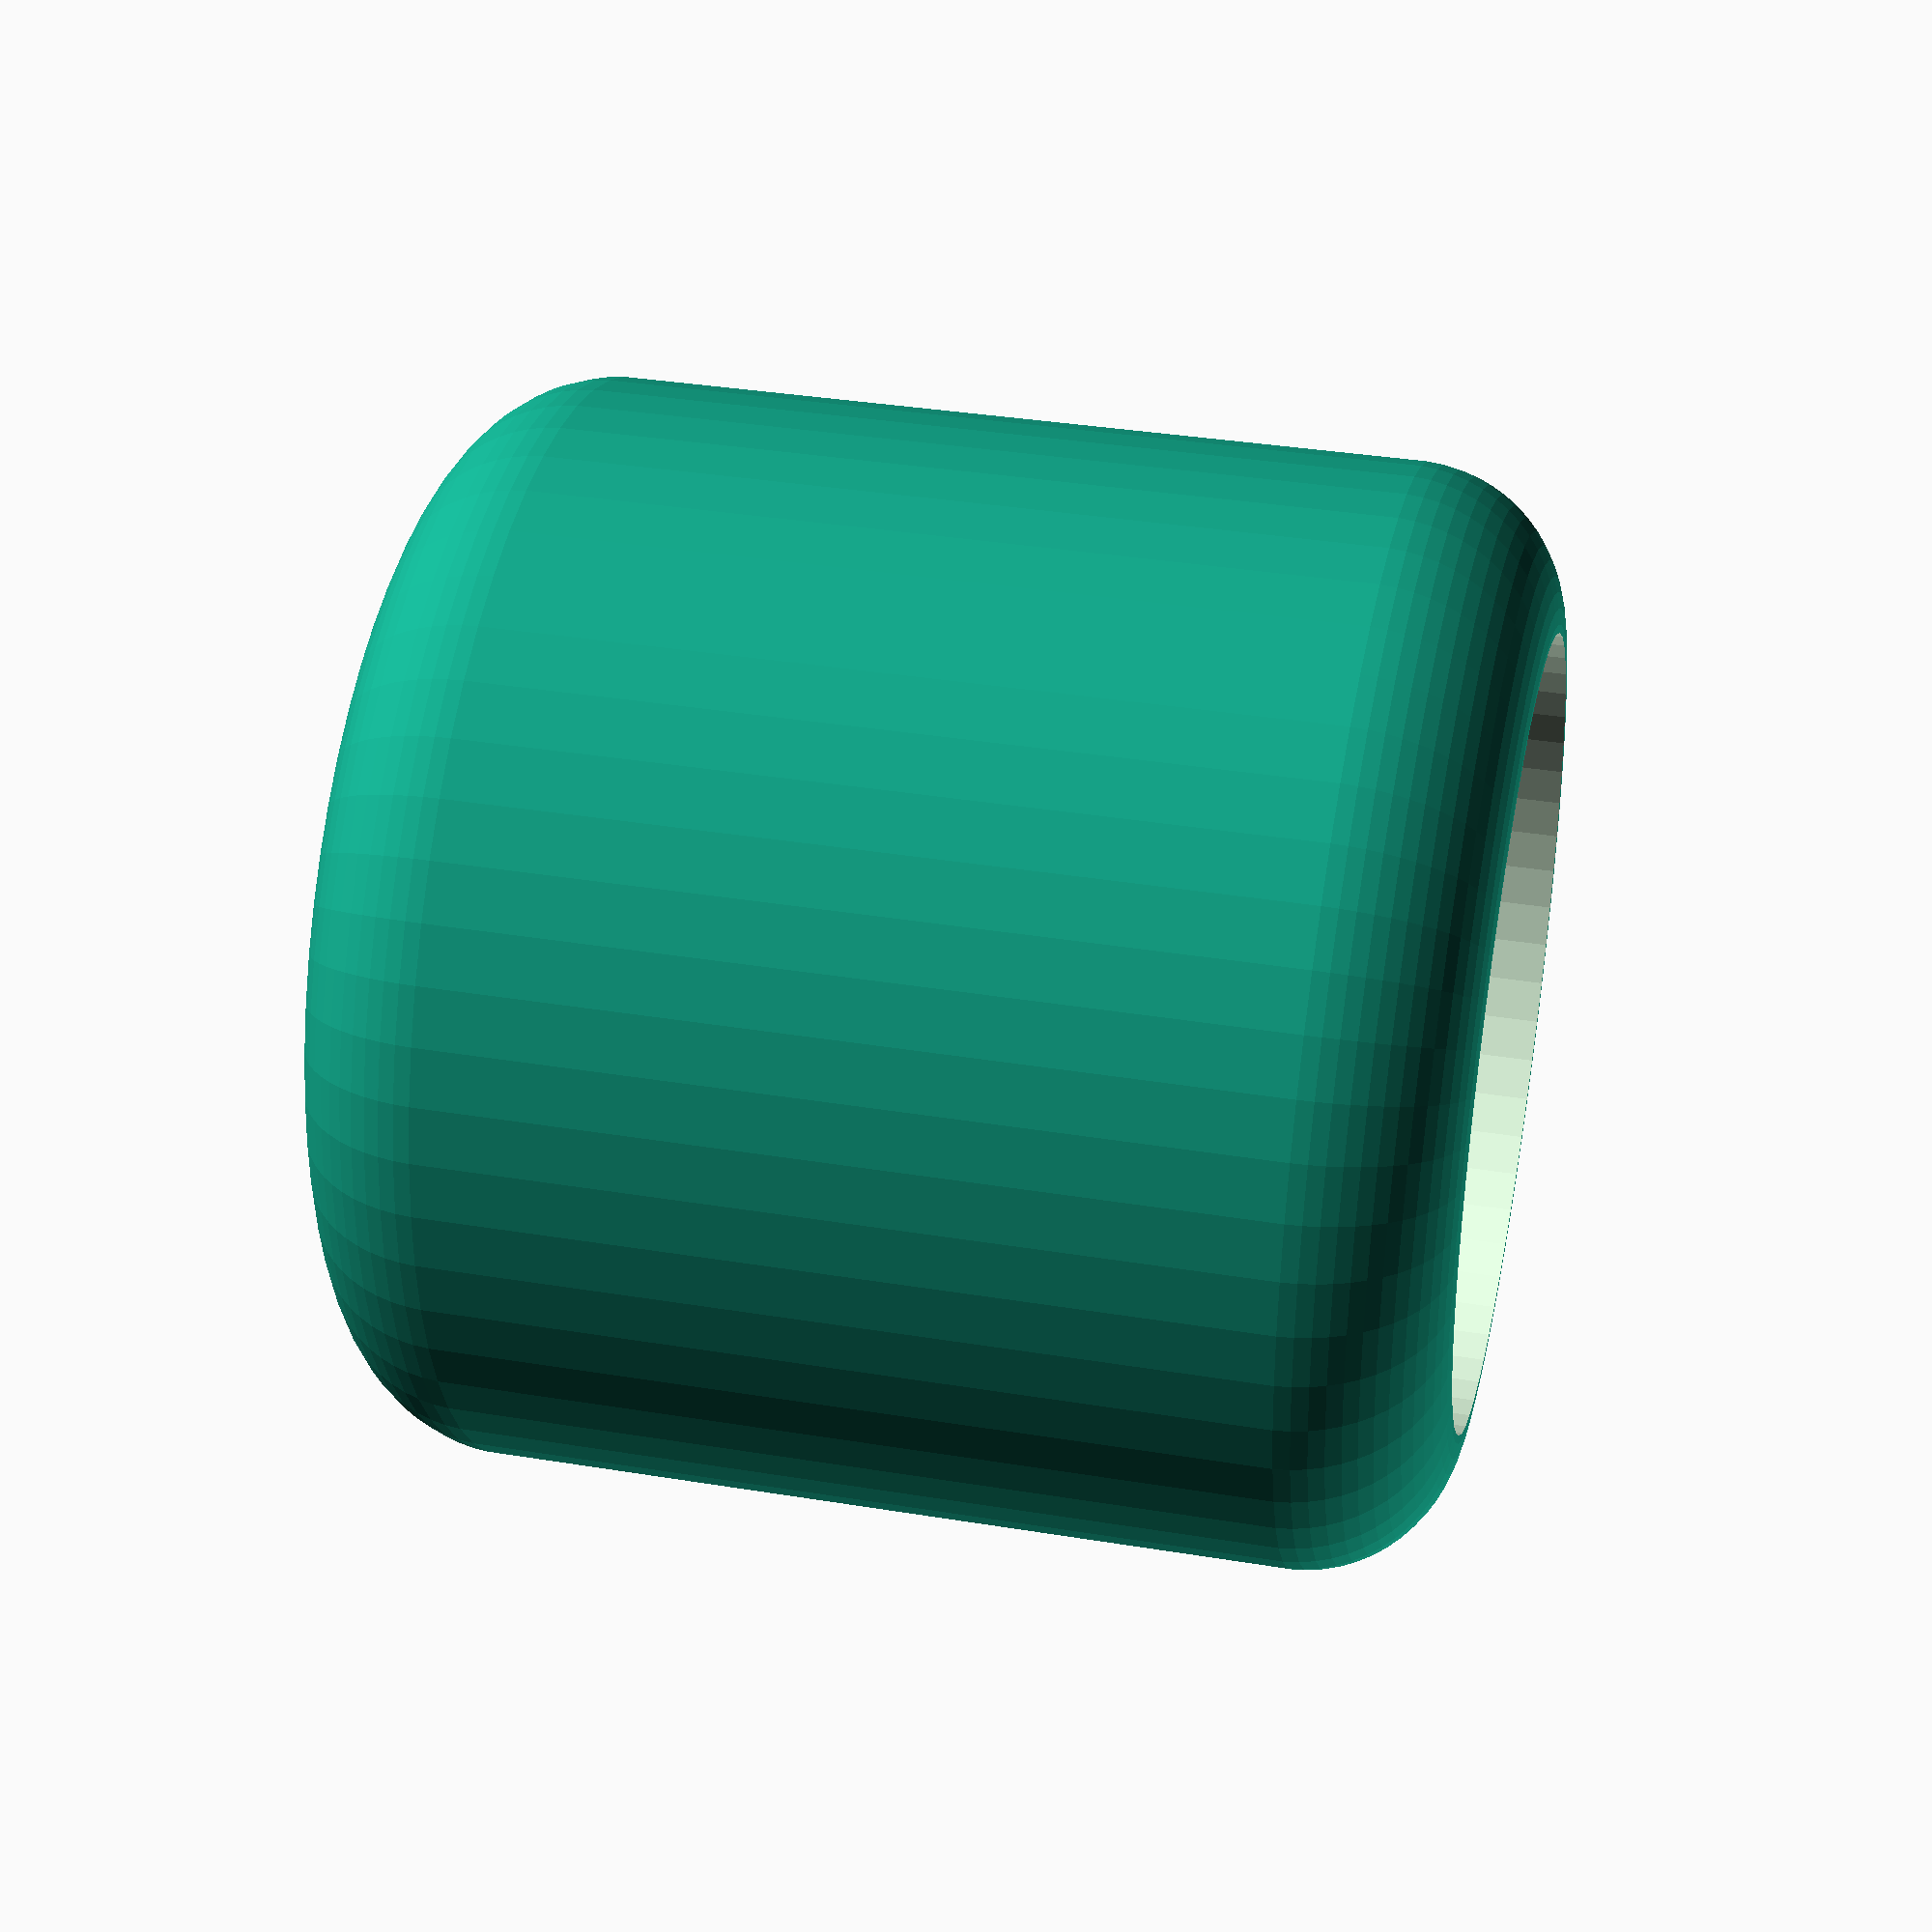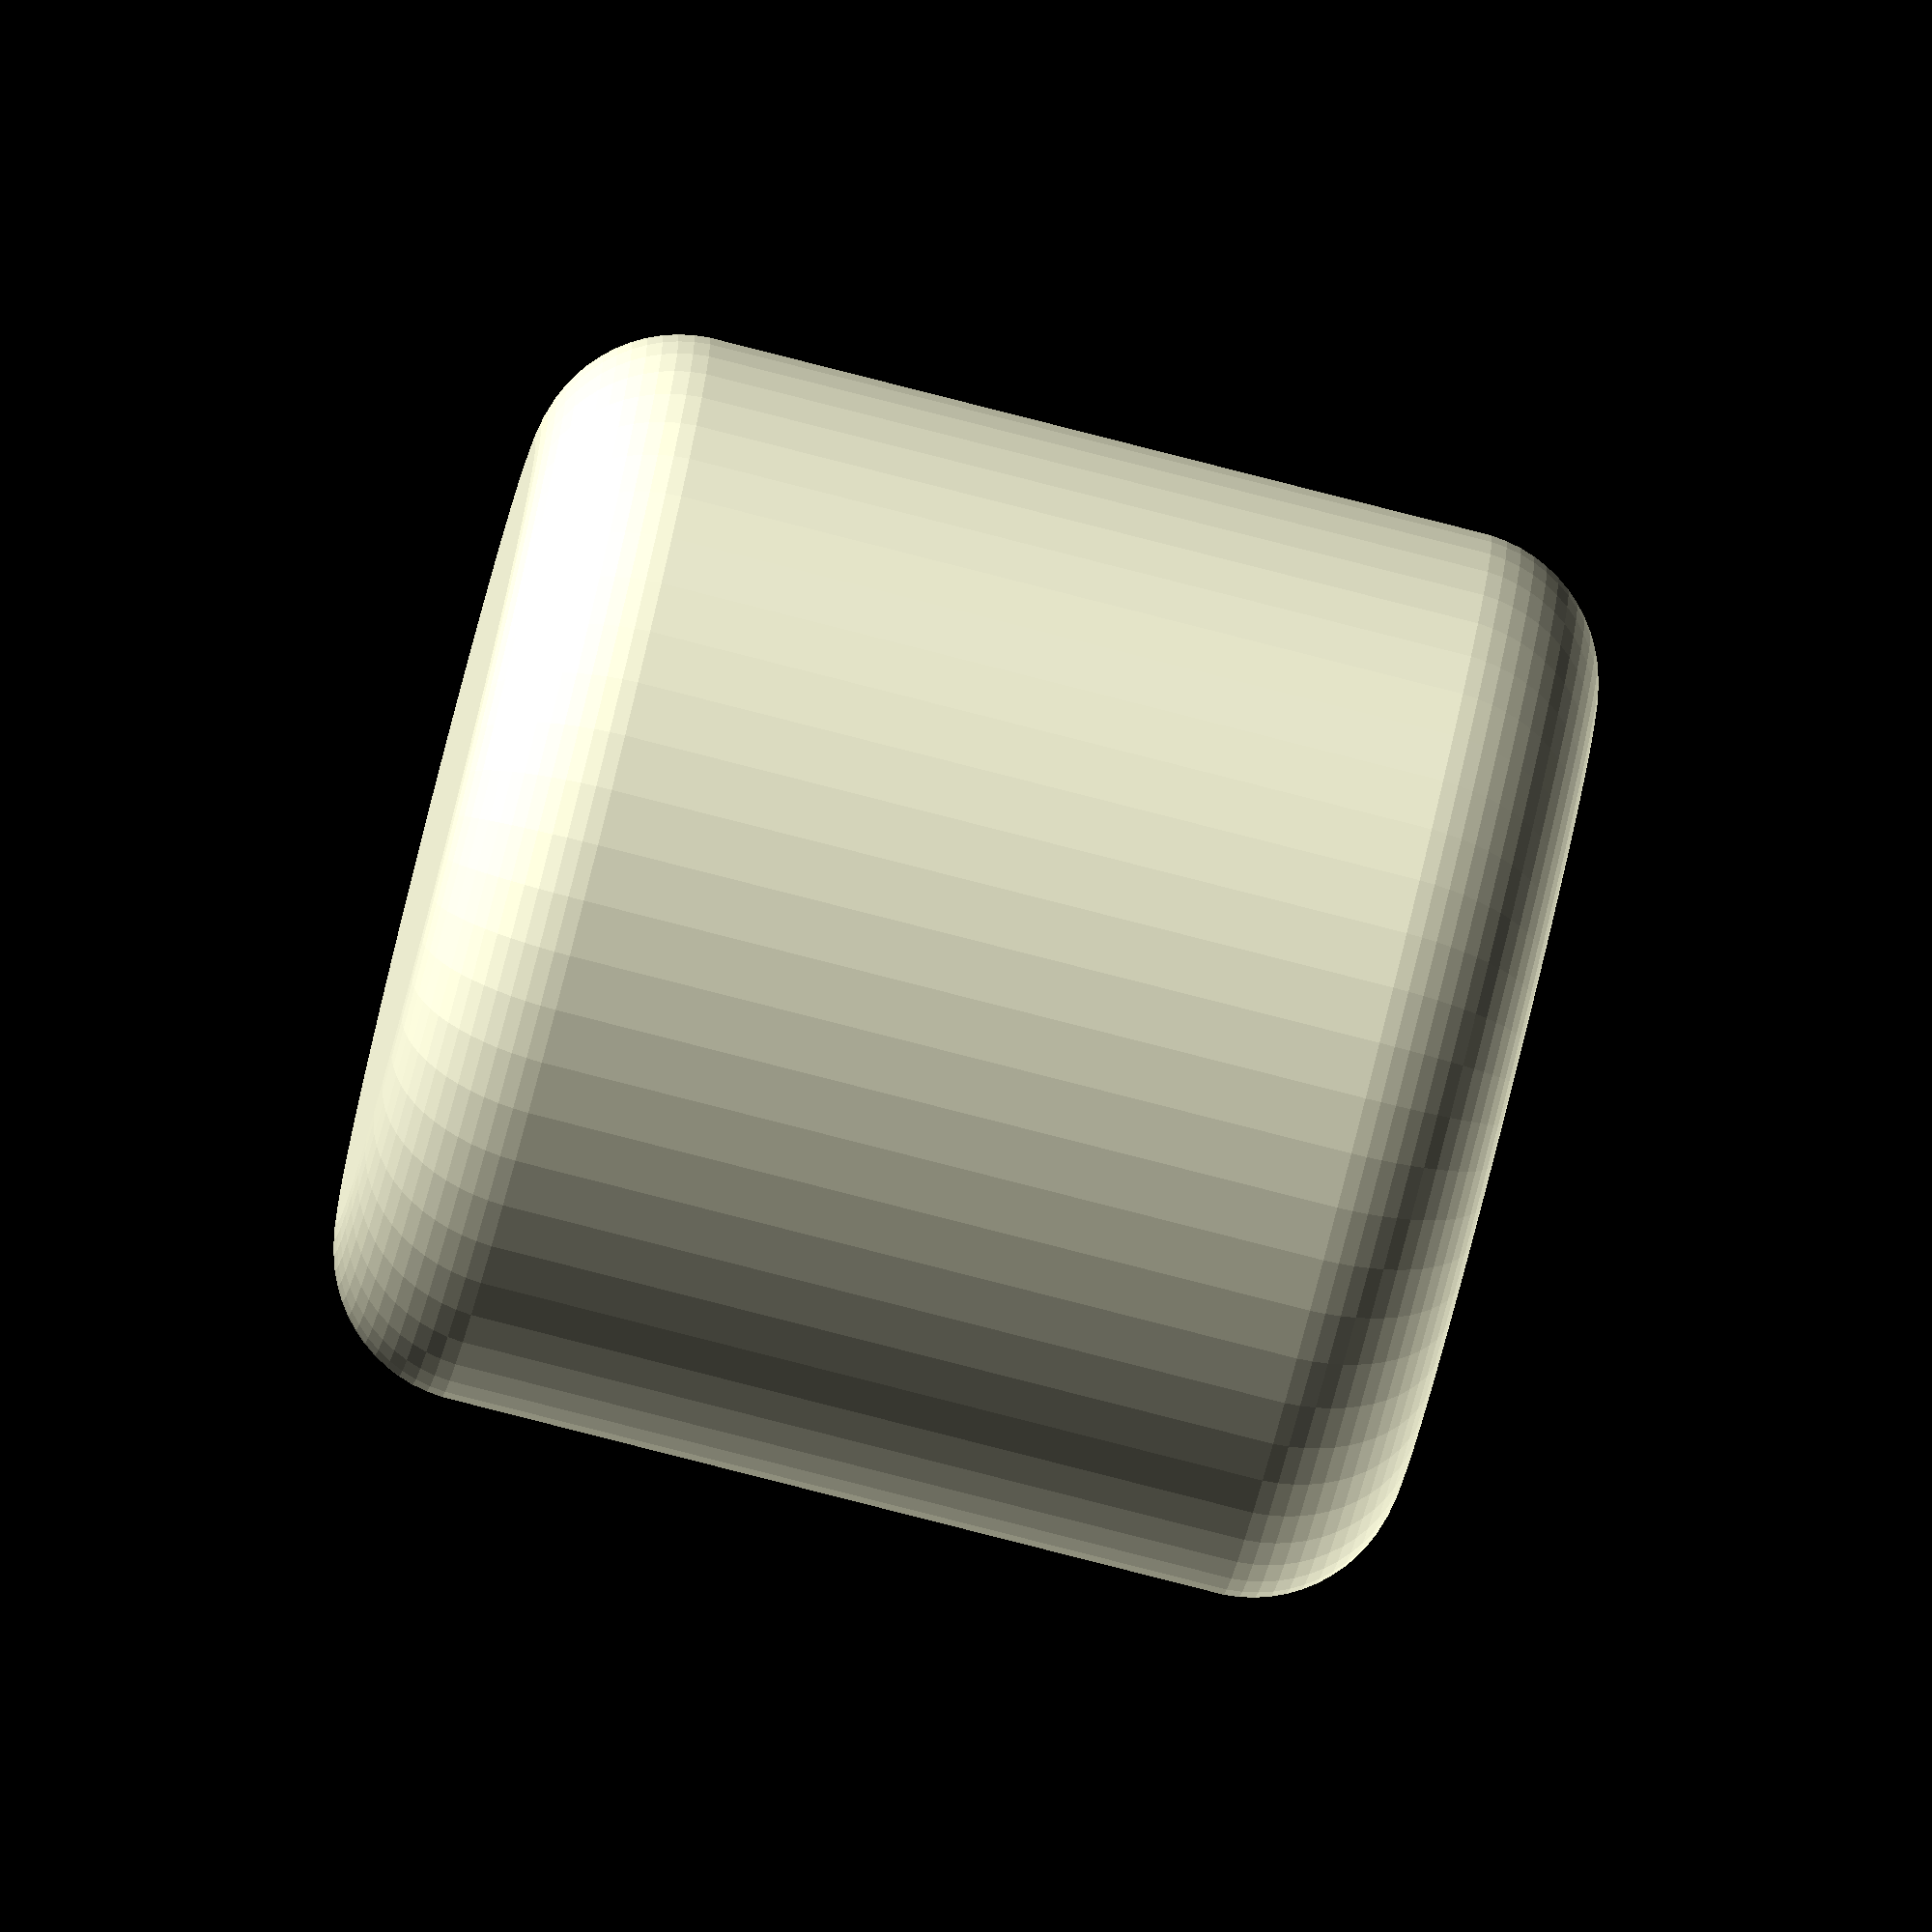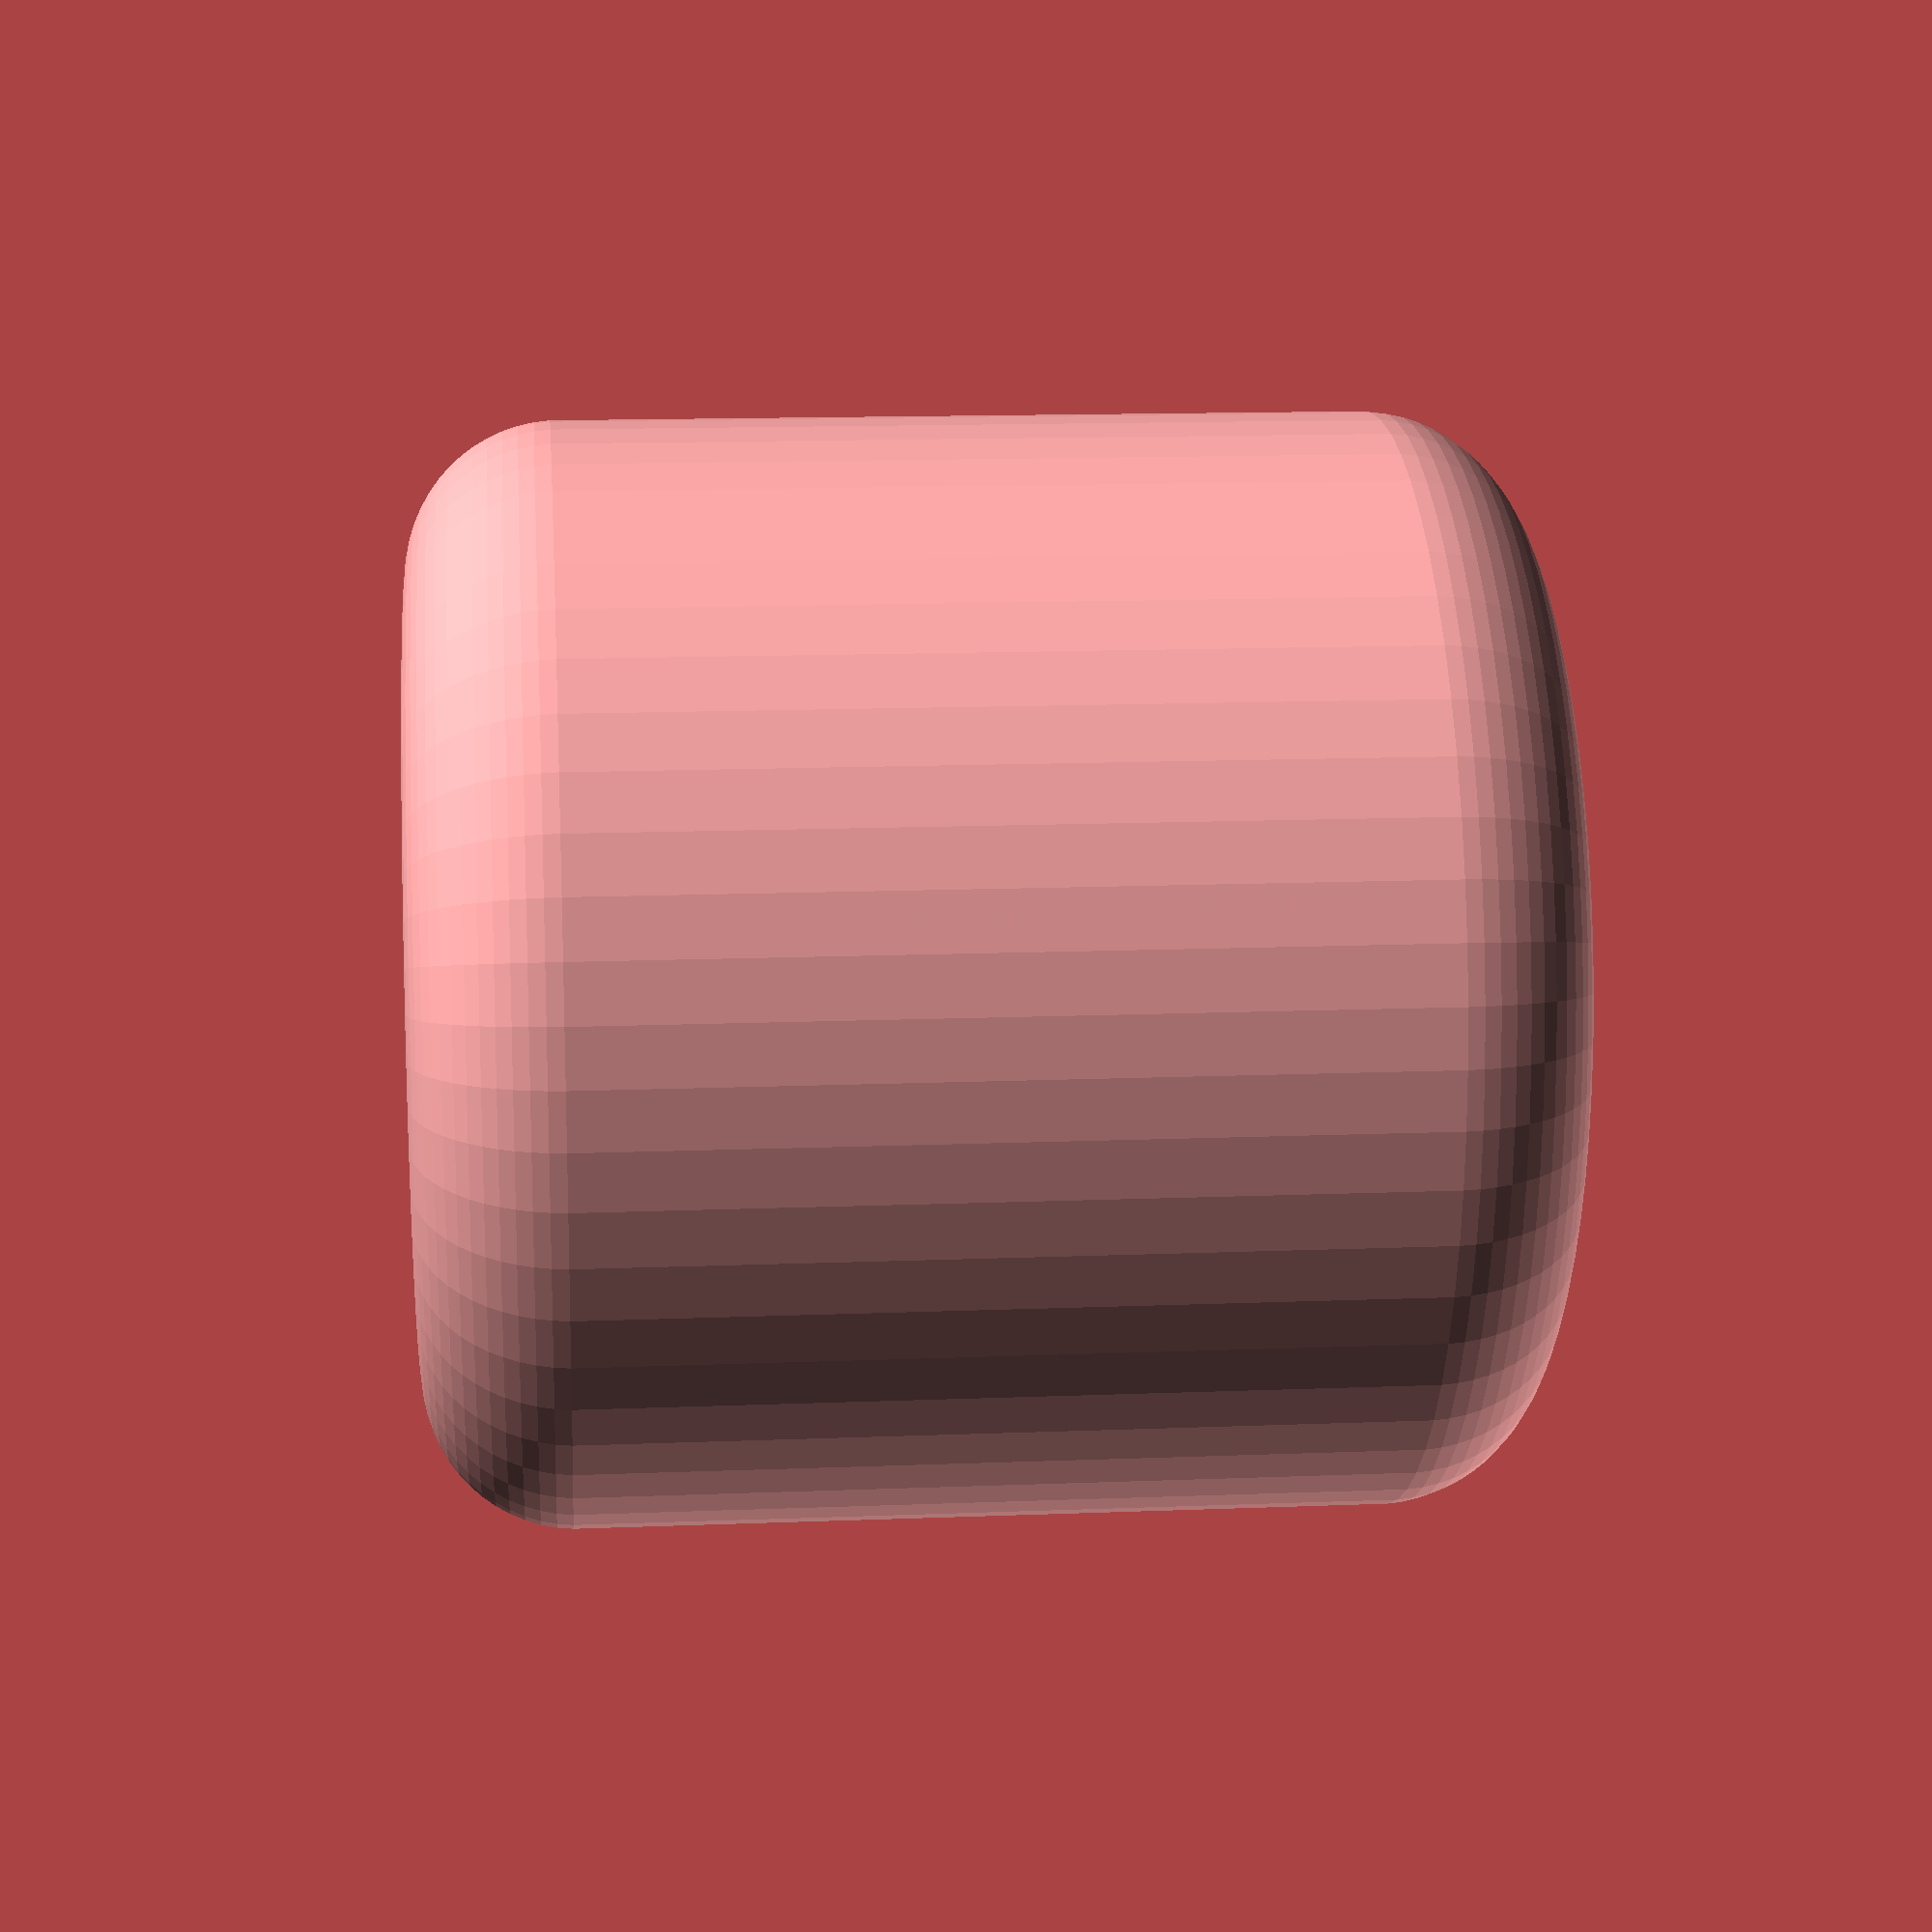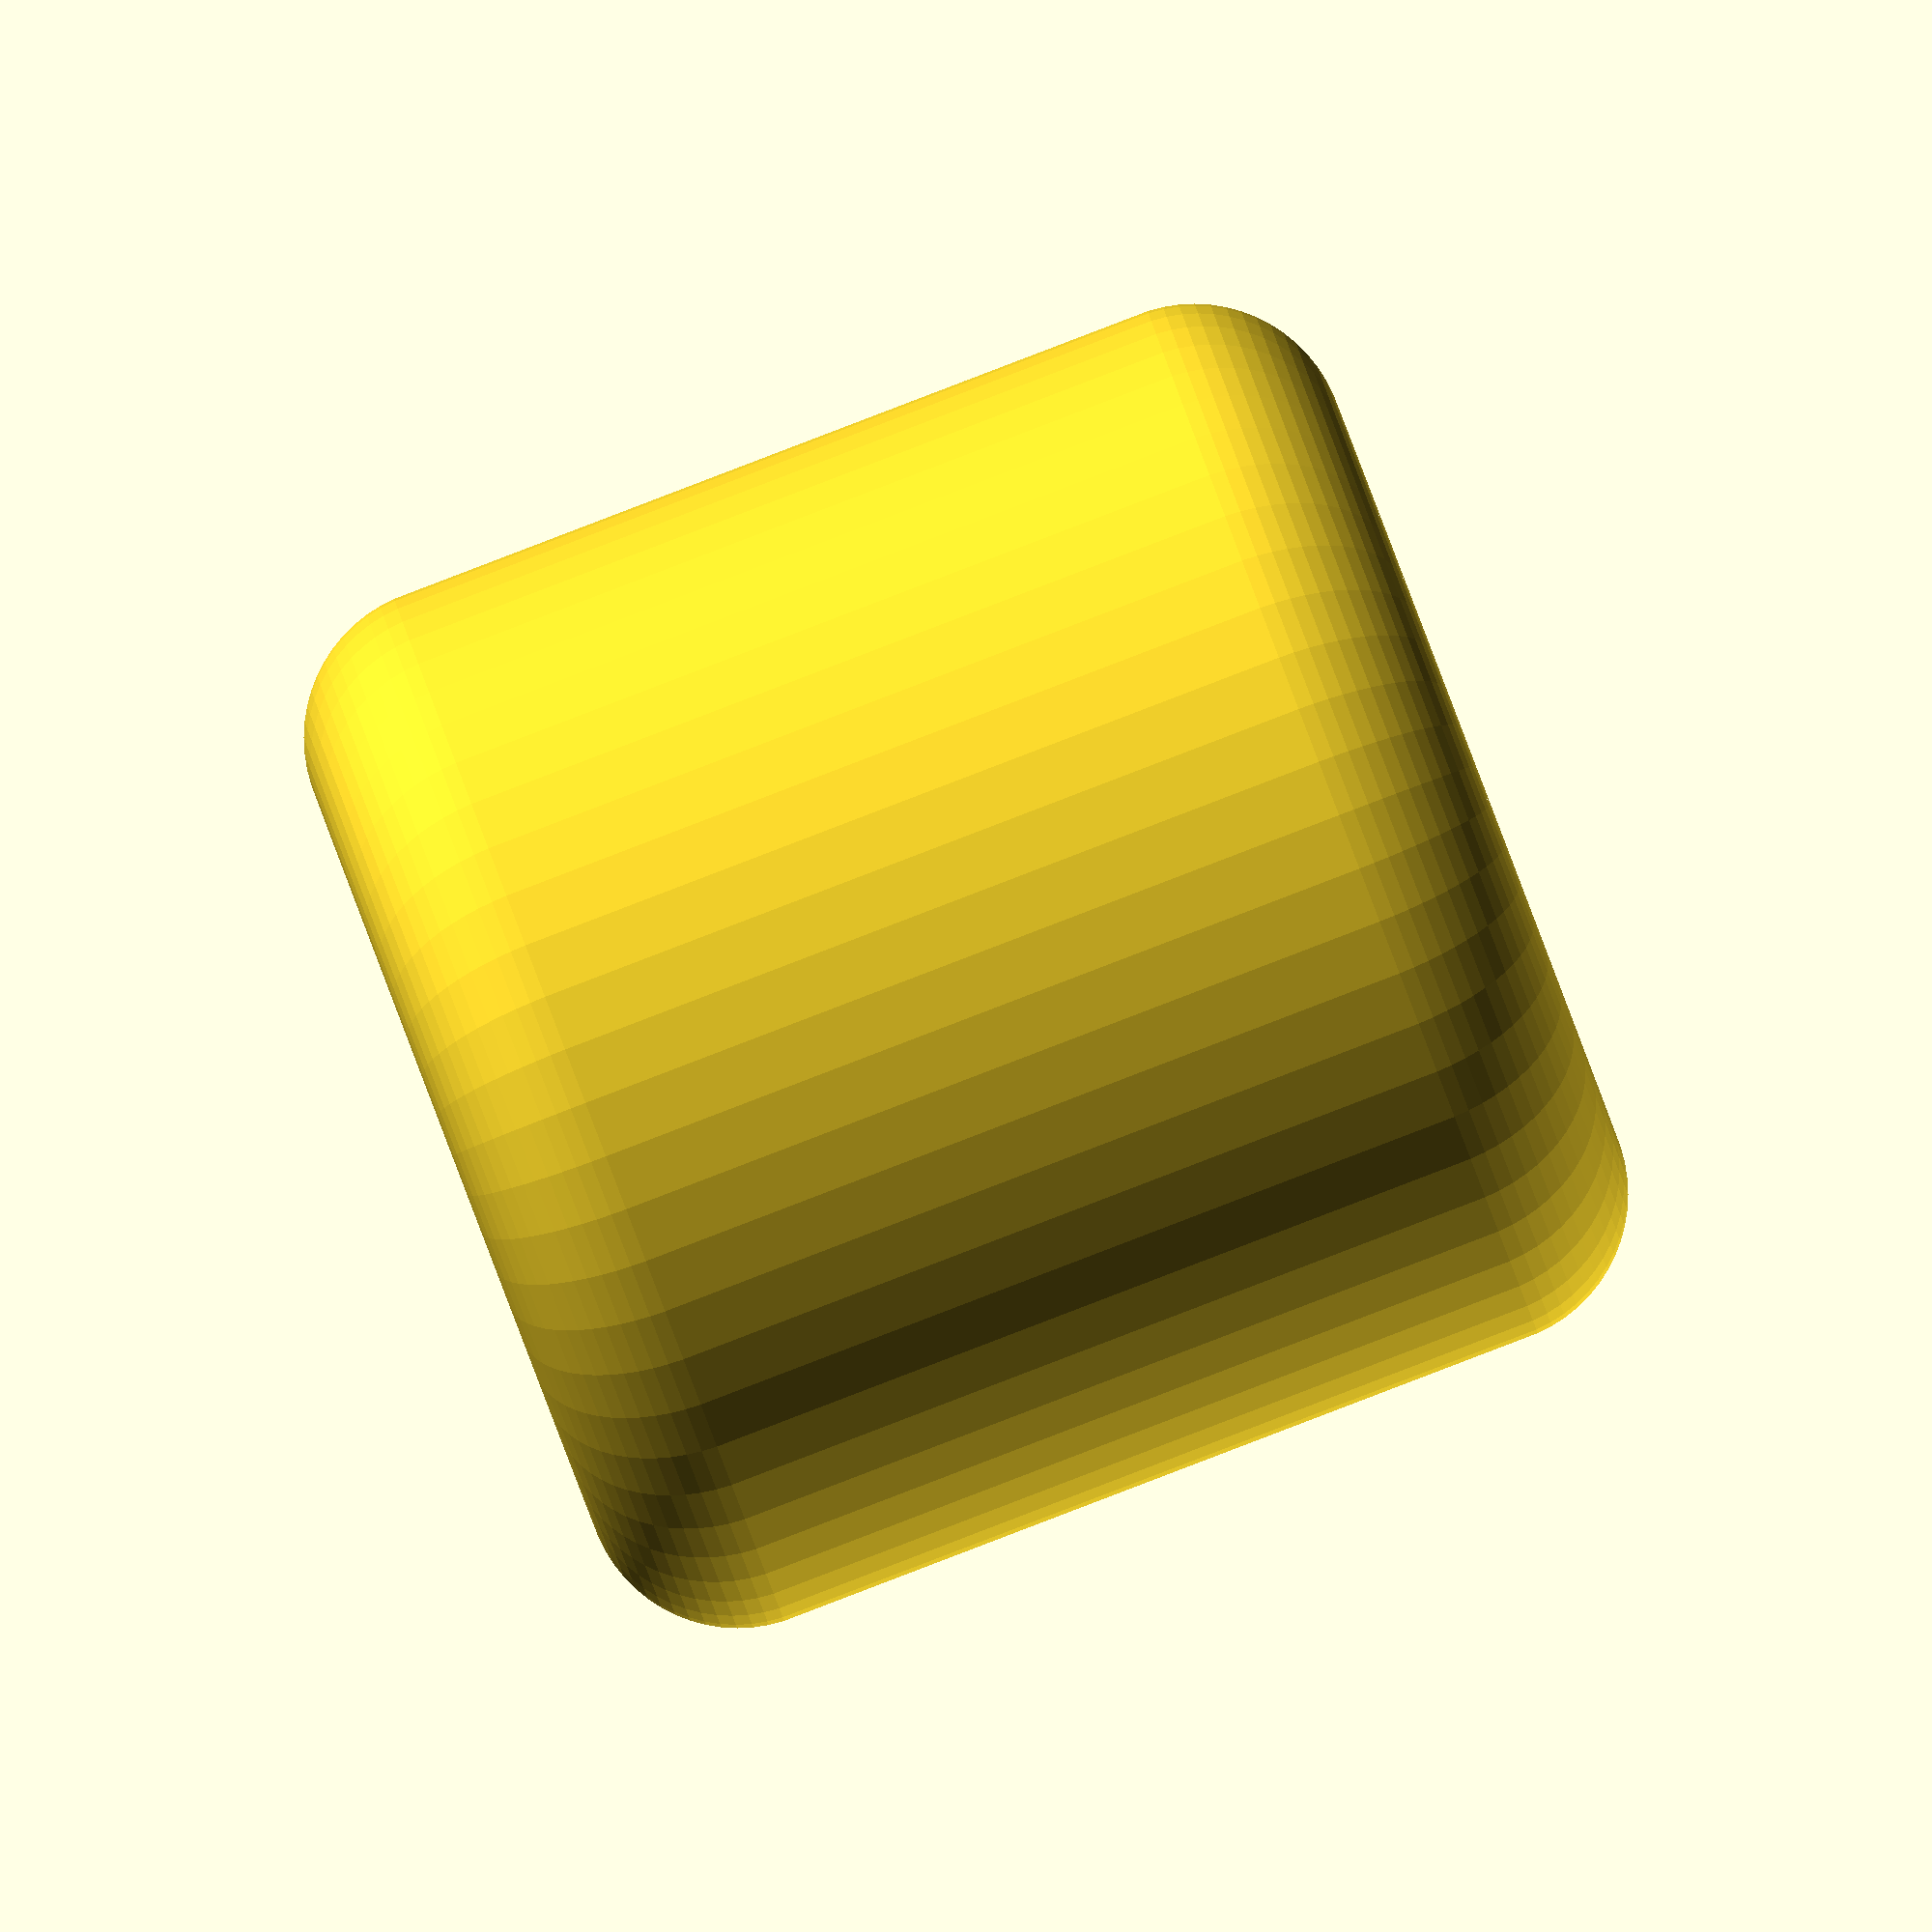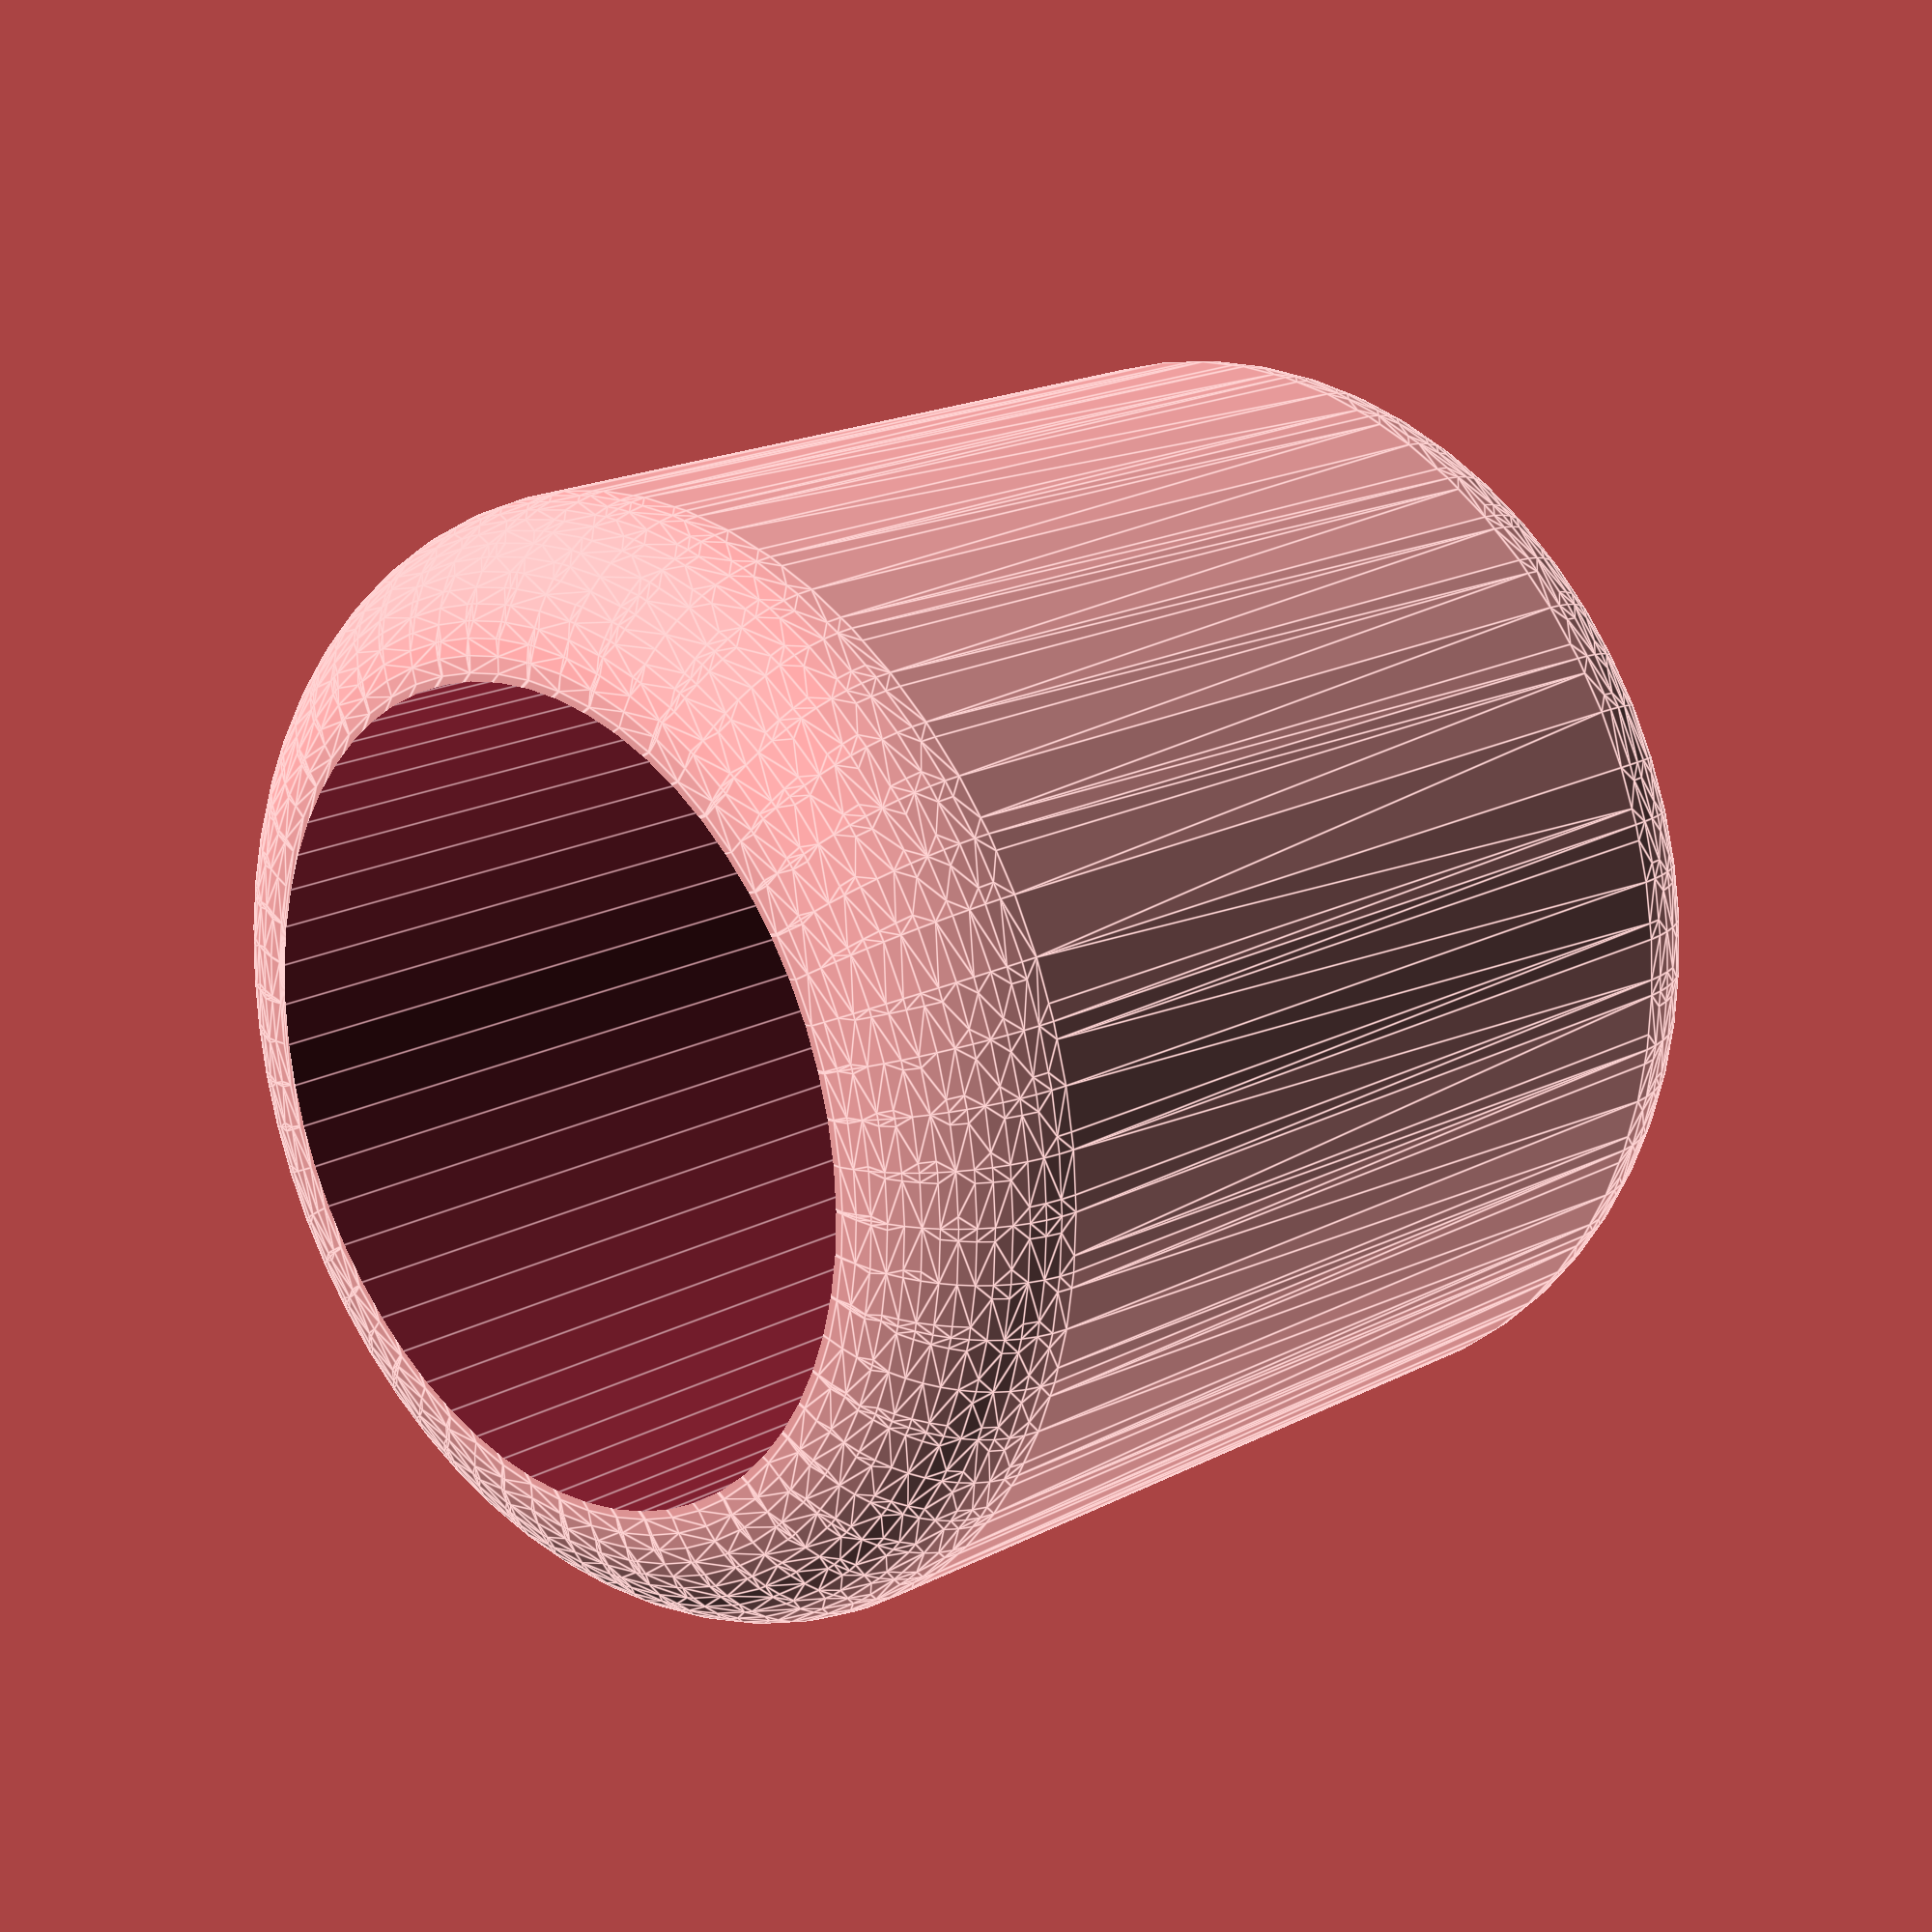
<openscad>

difference()
{
    minkowski()
    {
        cylinder(d=22.4,h=22.4,$fn=60);
        sphere(d=(31-22.4),$fn=60);
    };
    translate([0,0,(31-22.4)/2])
    cylinder(d=22.4,h=31,$fn=60);
};
</openscad>
<views>
elev=145.1 azim=207.1 roll=257.6 proj=p view=solid
elev=262.9 azim=195.7 roll=284.3 proj=o view=wireframe
elev=166.3 azim=68.9 roll=275.1 proj=p view=solid
elev=89.7 azim=286.9 roll=110.9 proj=o view=wireframe
elev=160.9 azim=197.3 roll=134.5 proj=p view=edges
</views>
